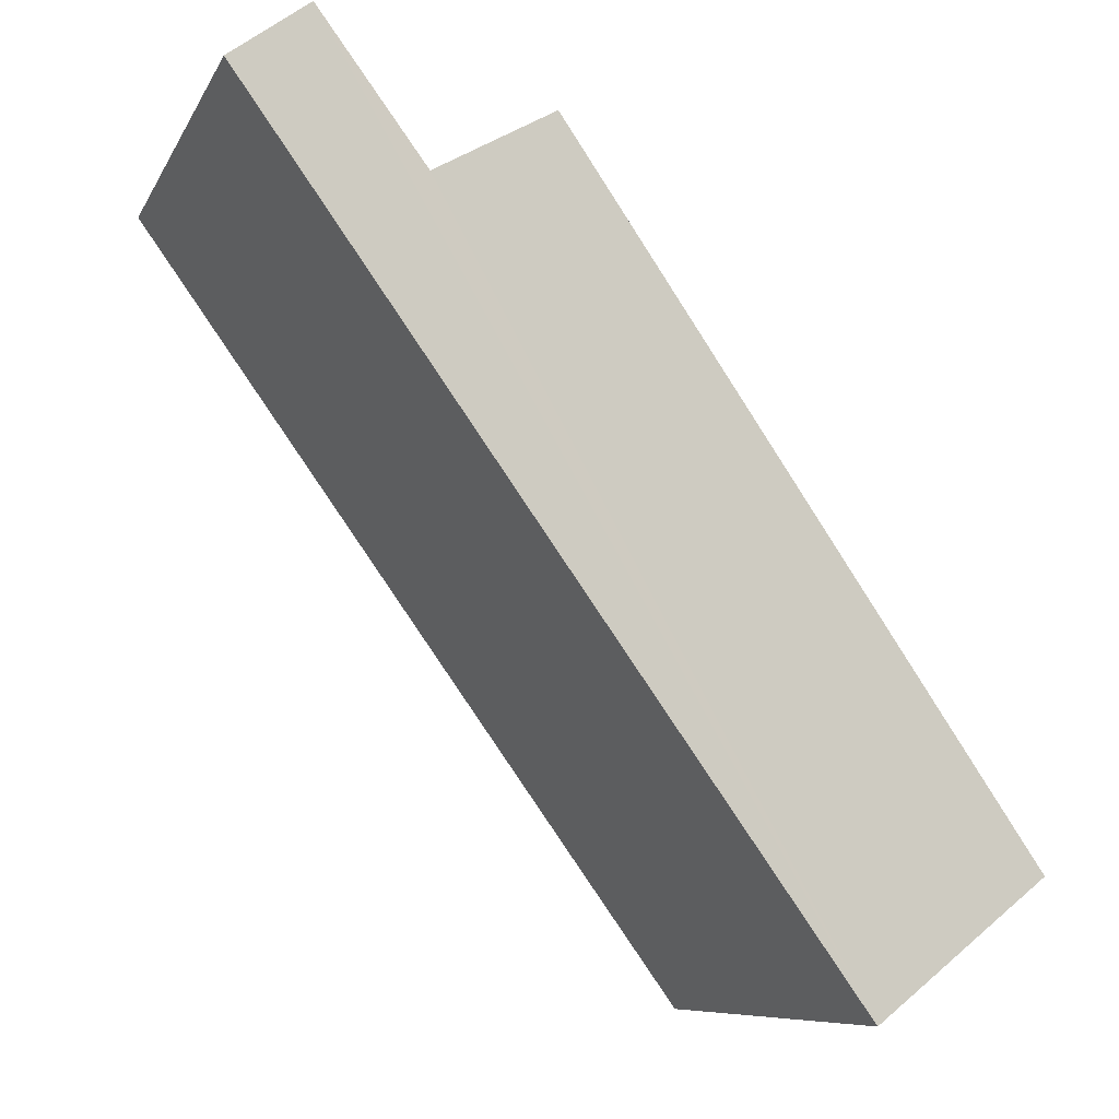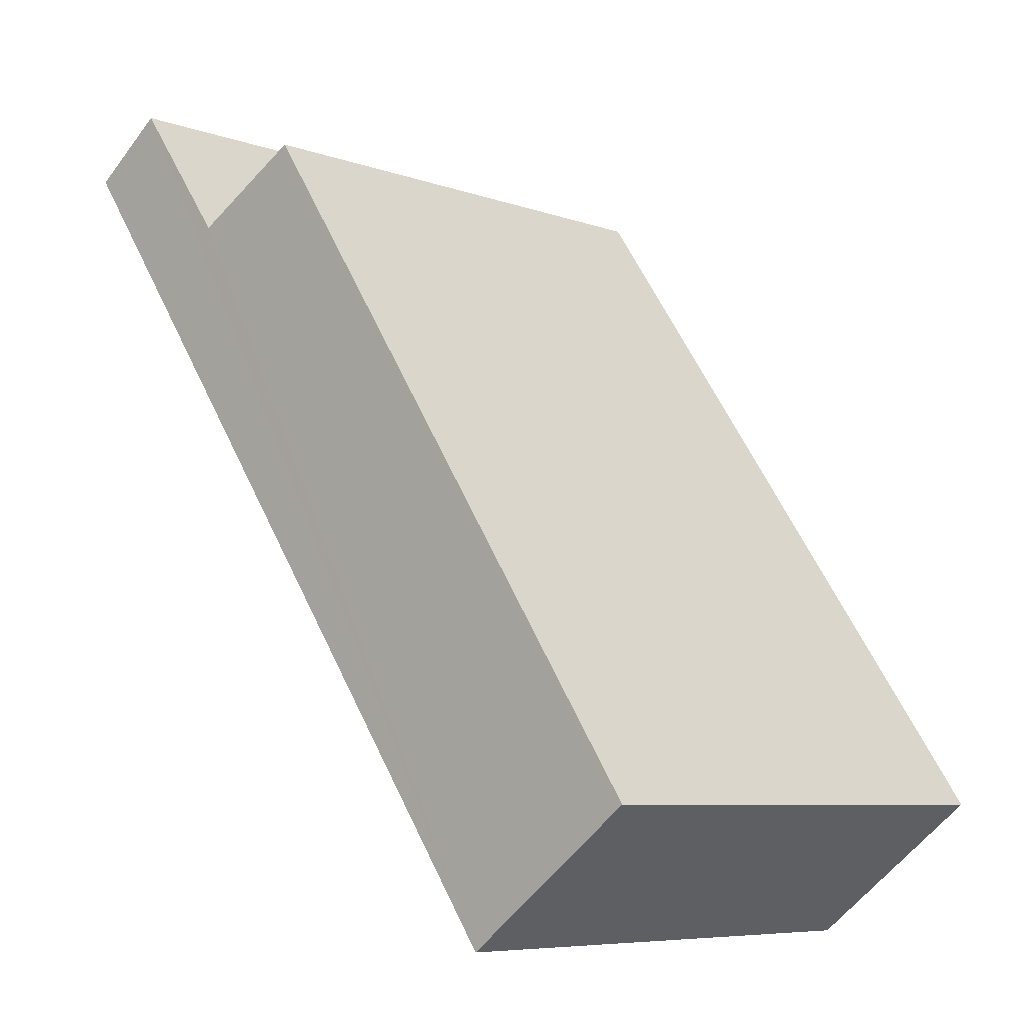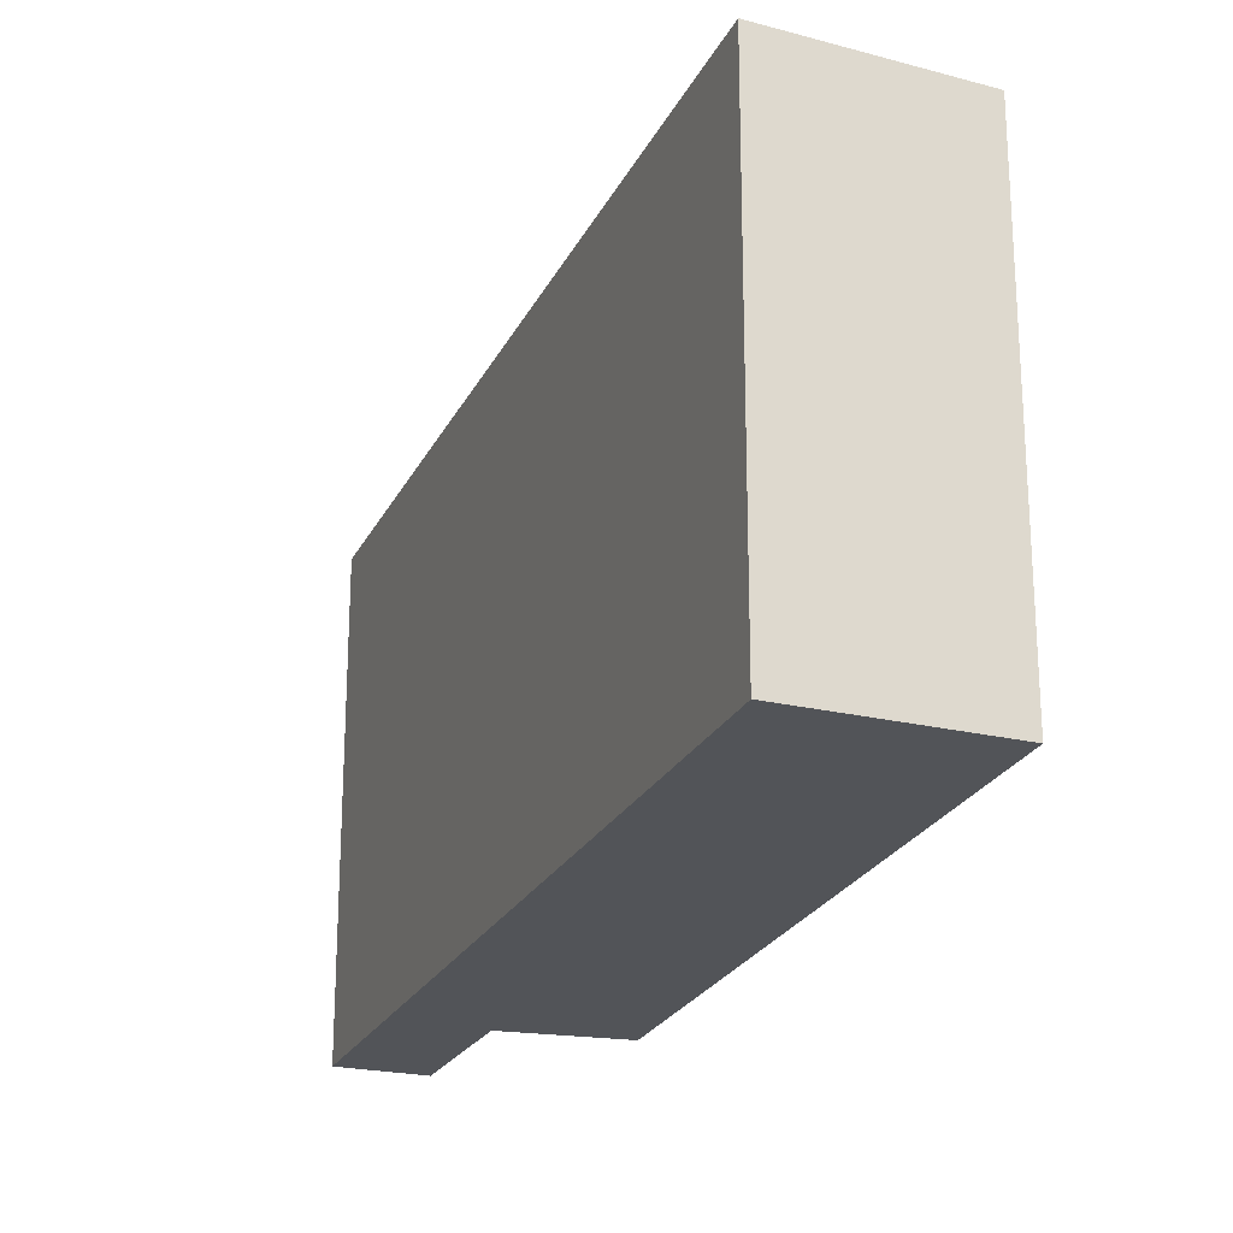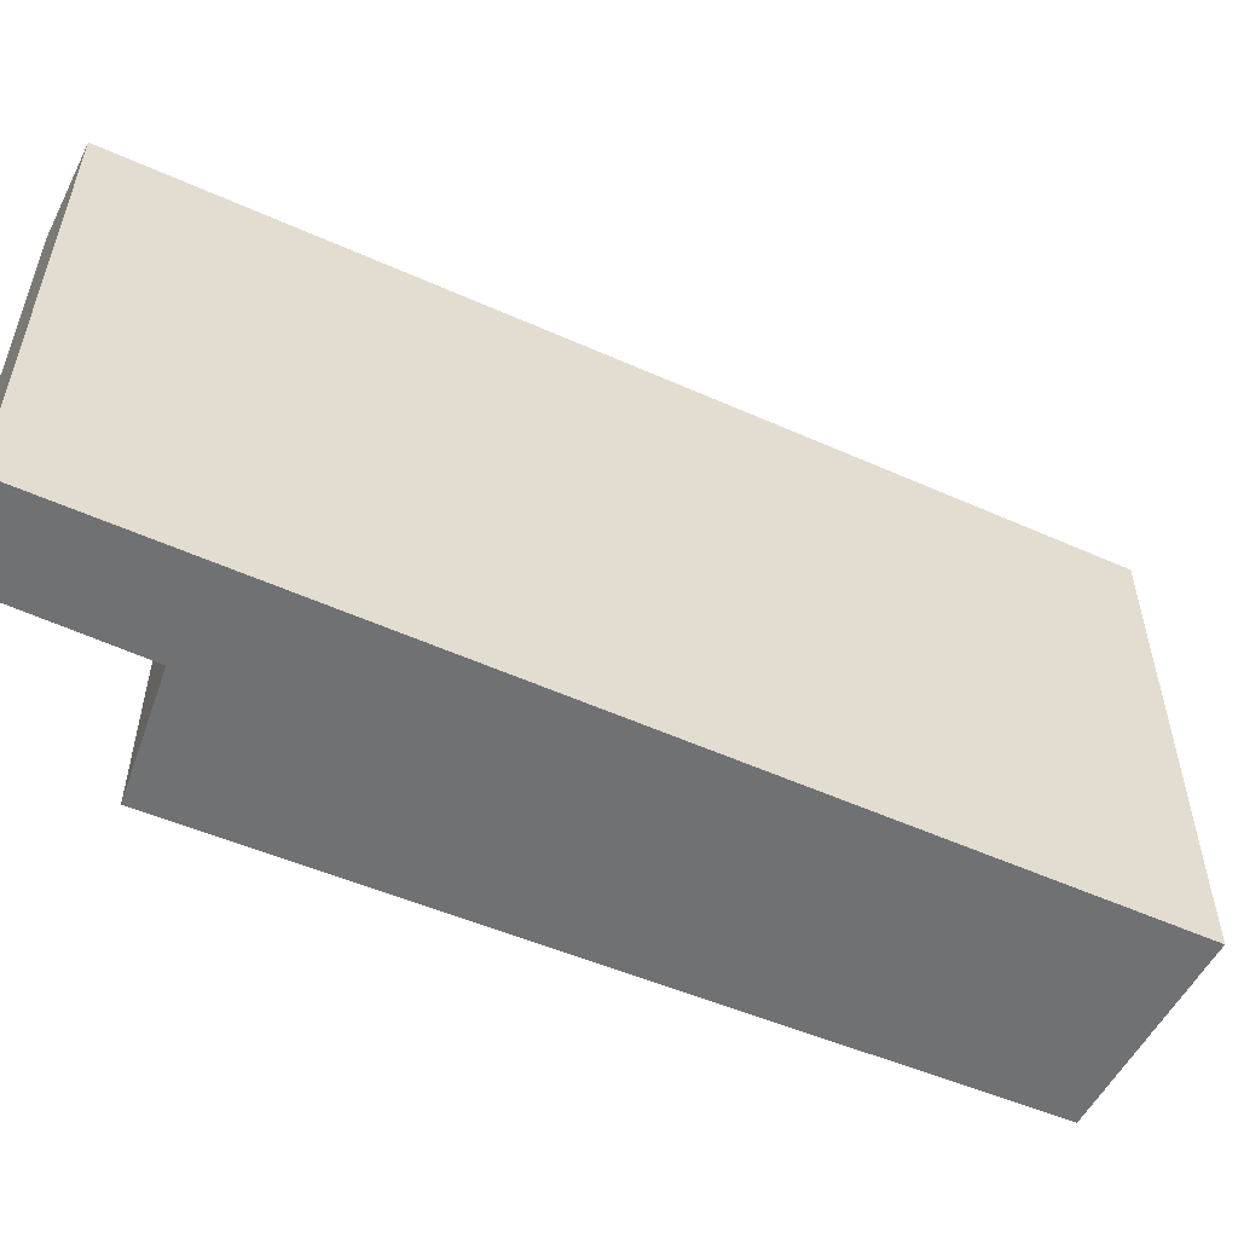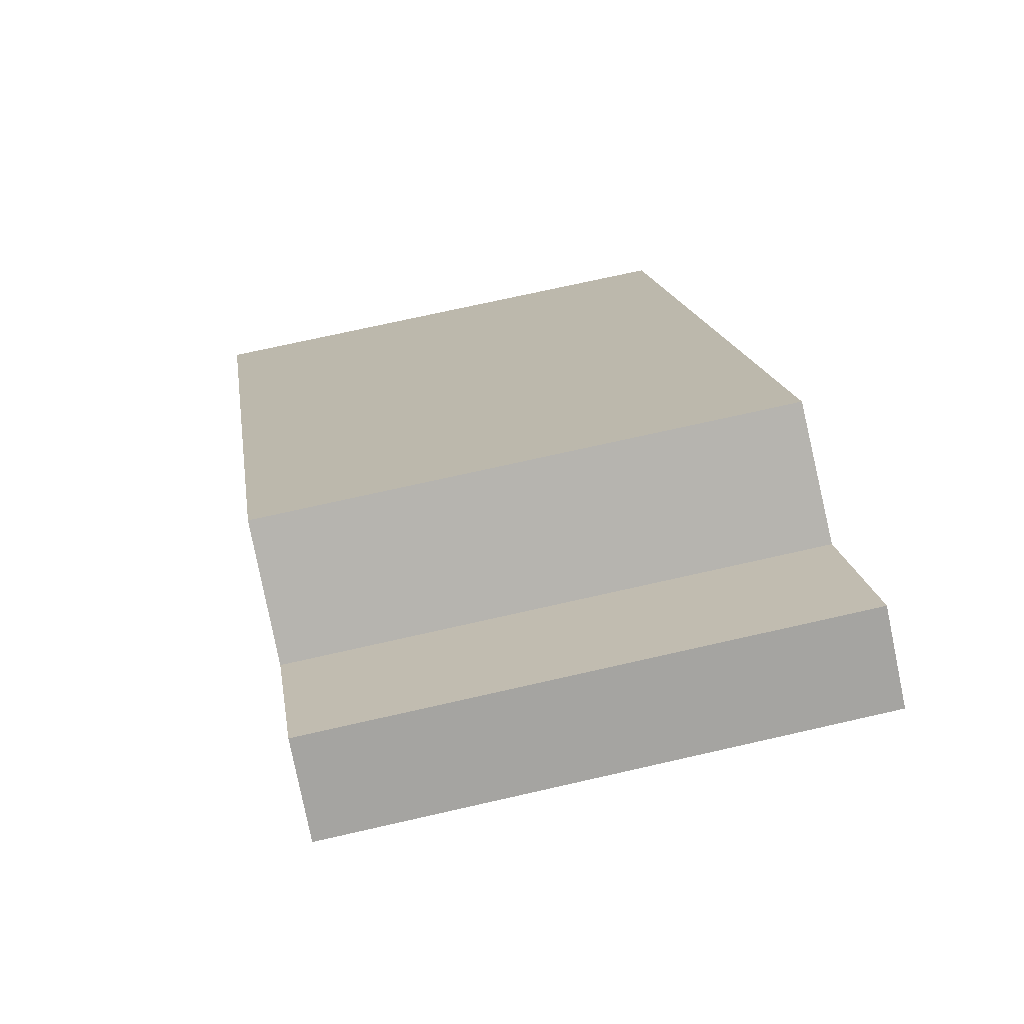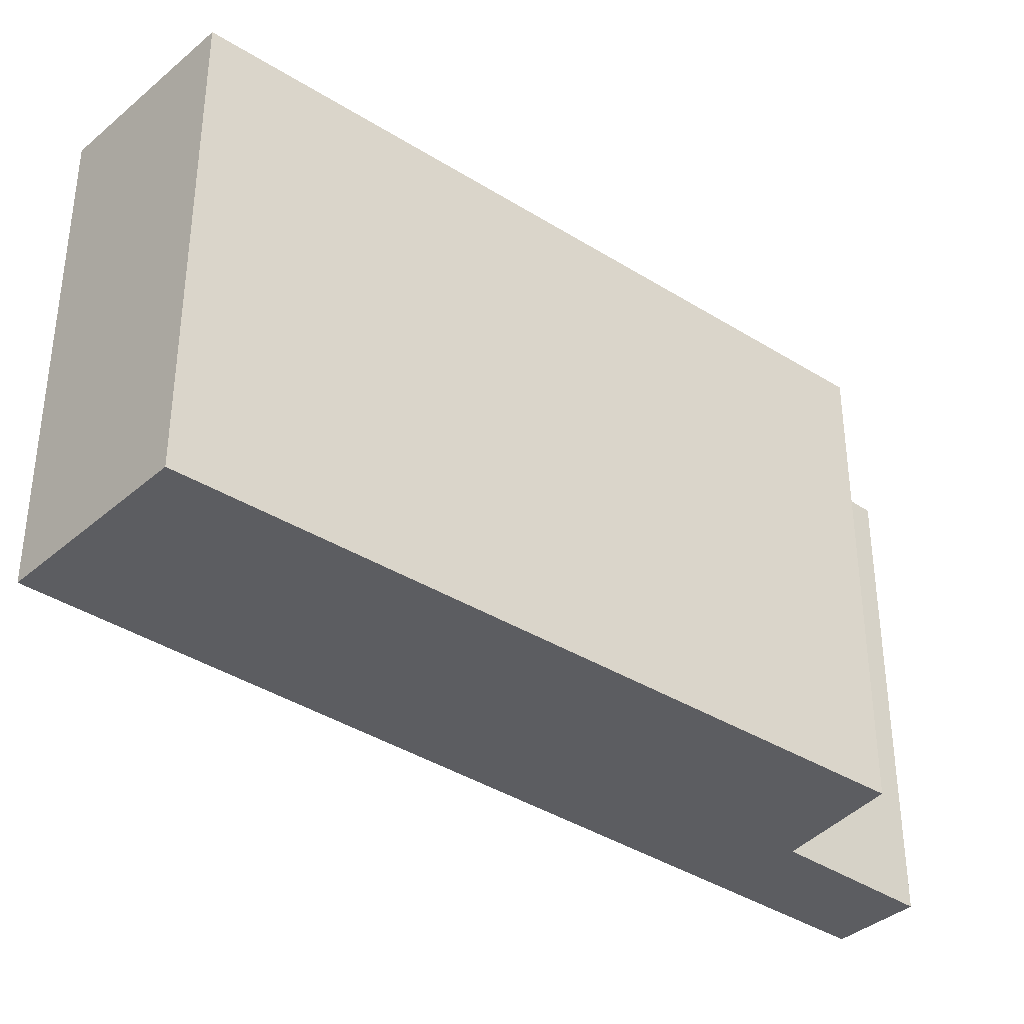
<metadata>
{"format":"obj","ext":"obj","renderer":"f3d","projection":"perspective","resolution":1024,"background":"white","views":[{"elev":-8.3,"azim":162.7,"up":"+Z"},{"elev":-7.2,"azim":-135.5,"up":"+Z"},{"elev":-22.9,"azim":-164.7,"up":"+Y"},{"elev":-55.1,"azim":100.5,"up":"+Y"},{"elev":70.7,"azim":77.1,"up":"+Z"},{"elev":-37.2,"azim":-94.4,"up":"+Y"}]}
</metadata>
<code>
v  1.464 4.474 -1.129
v  5.875 4.445 6.425
v  6.54 4.474 5.923
v  4.97 4.445 5.204
v  3.955 4.405 5.785
v  0 4.411 2.701e-16
v  4.97 -3.187e-16 5.204
v  5.875 -3.934e-16 6.425
v  0 0 0
v  3.955 -3.542e-16 5.785
v  6.54 -3.627e-16 5.923
v  1.464 6.913e-17 -1.129
g defaultobject
f 1 2 3
f 2 1 4
f 4 1 5
f 5 1 6
f 7 2 4
f 2 7 8
f 9 5 6
f 5 9 10
f 2 11 3
f 11 2 8
f 5 7 4
f 7 5 10
f 11 1 3
f 1 11 12
f 12 6 1
f 6 12 9
f 8 12 11
f 12 8 7
f 12 7 10
f 12 10 9

</code>
